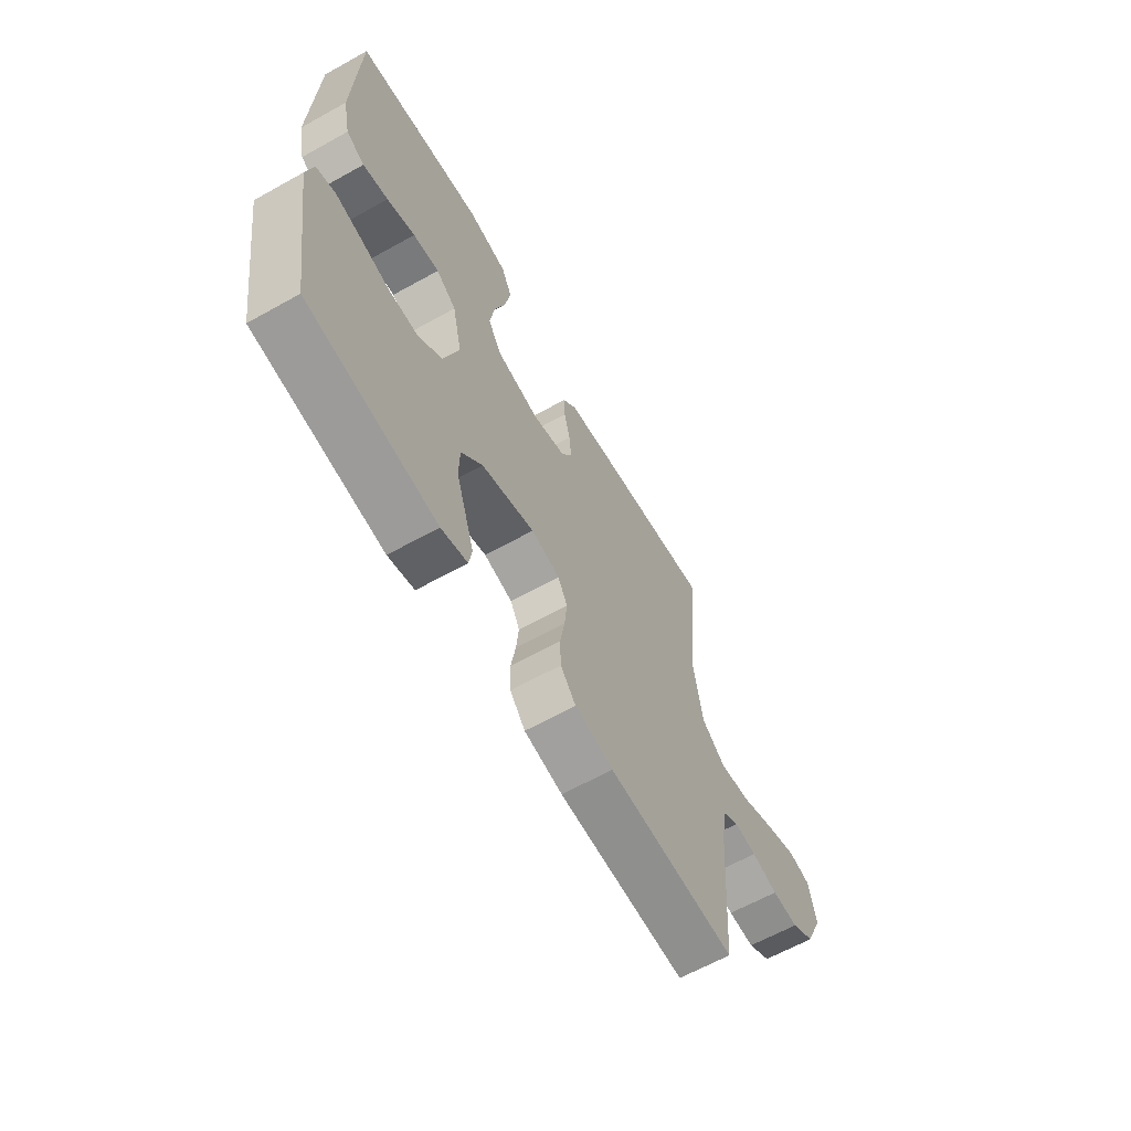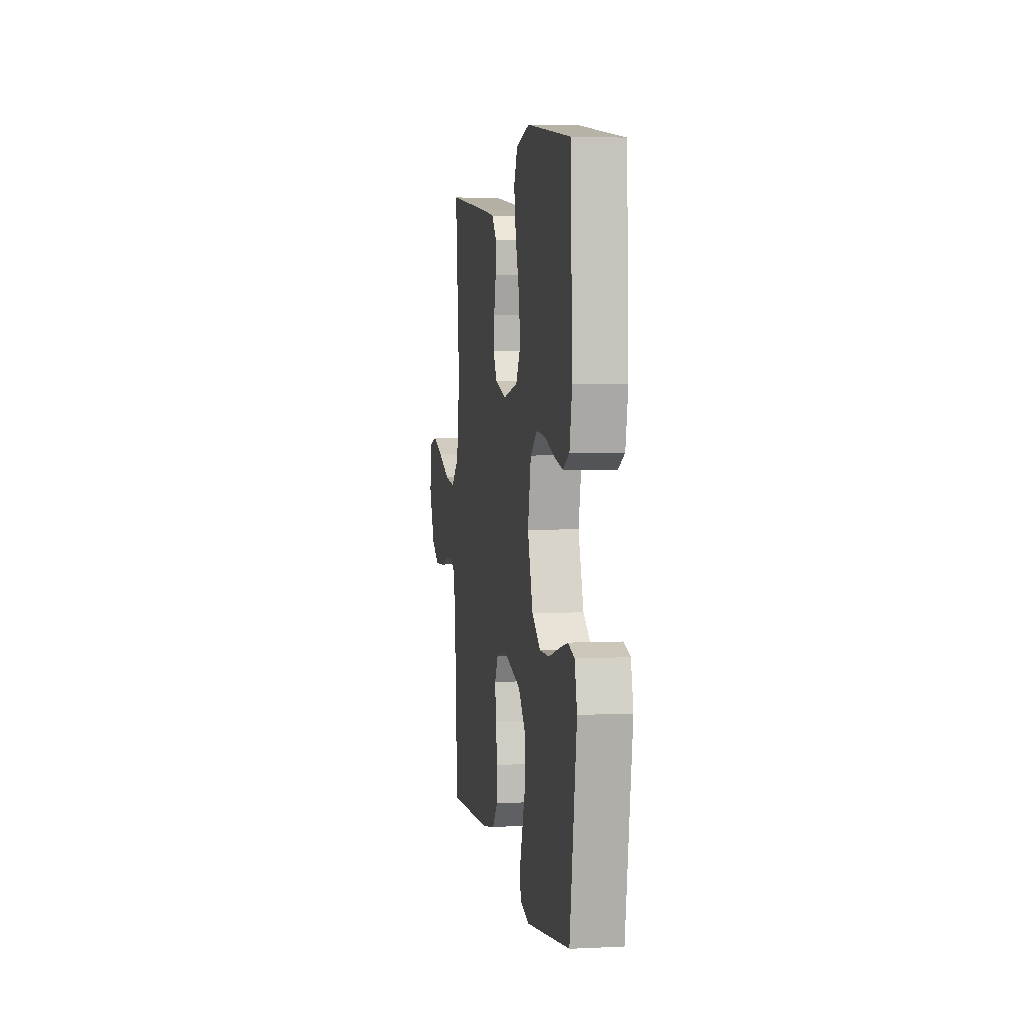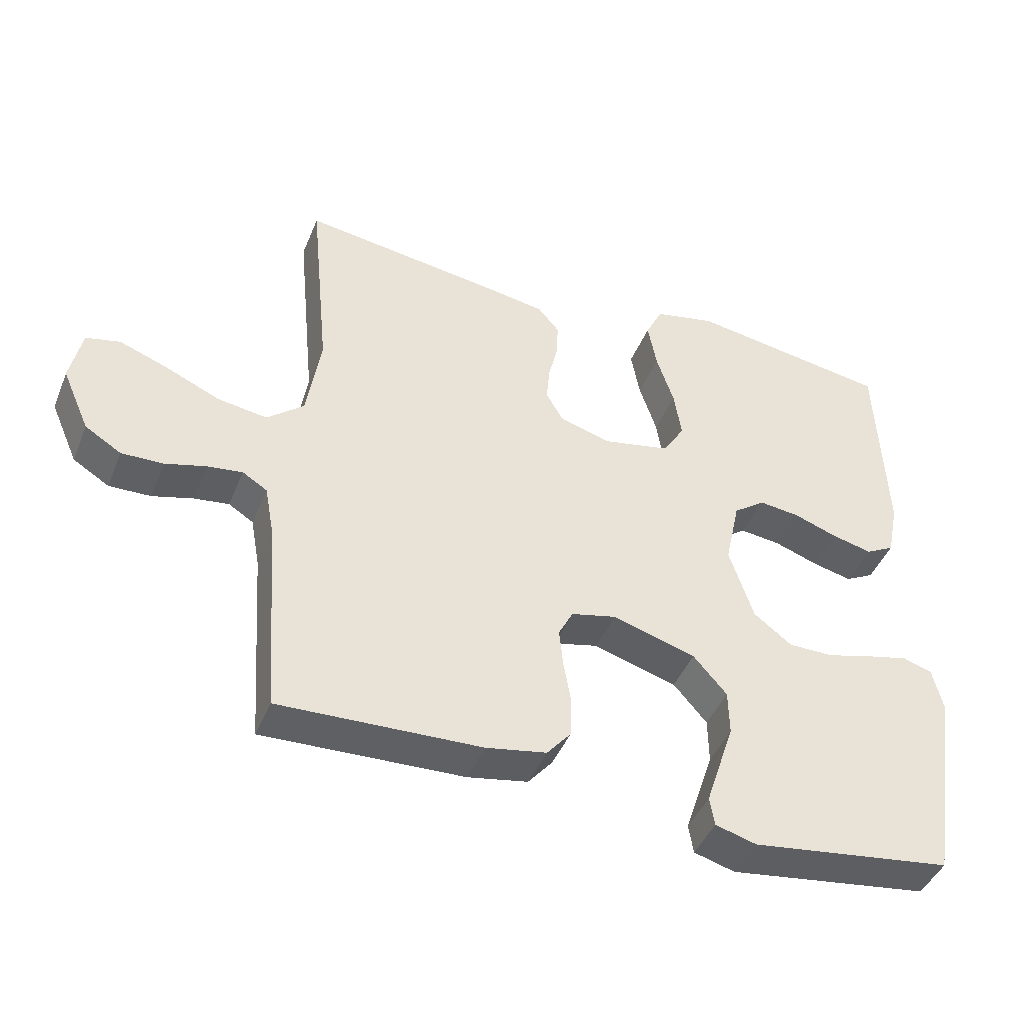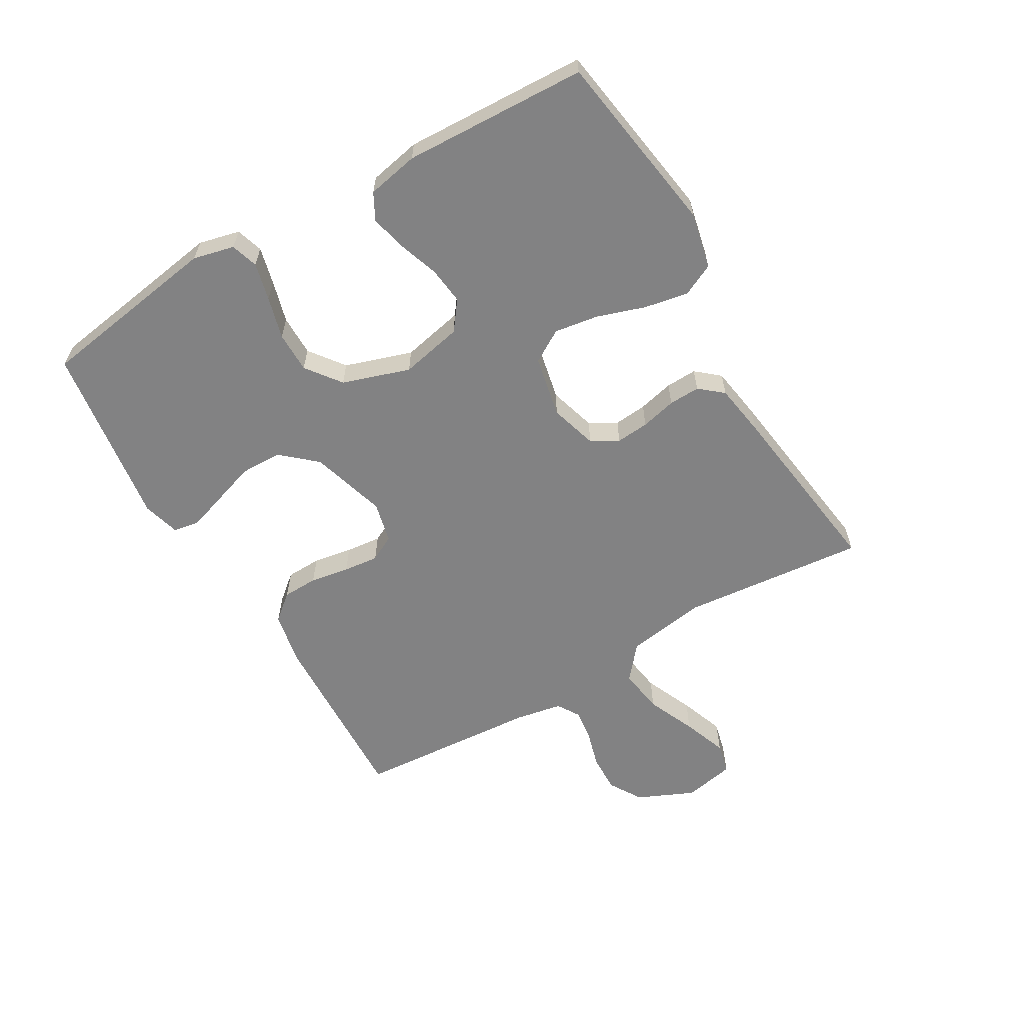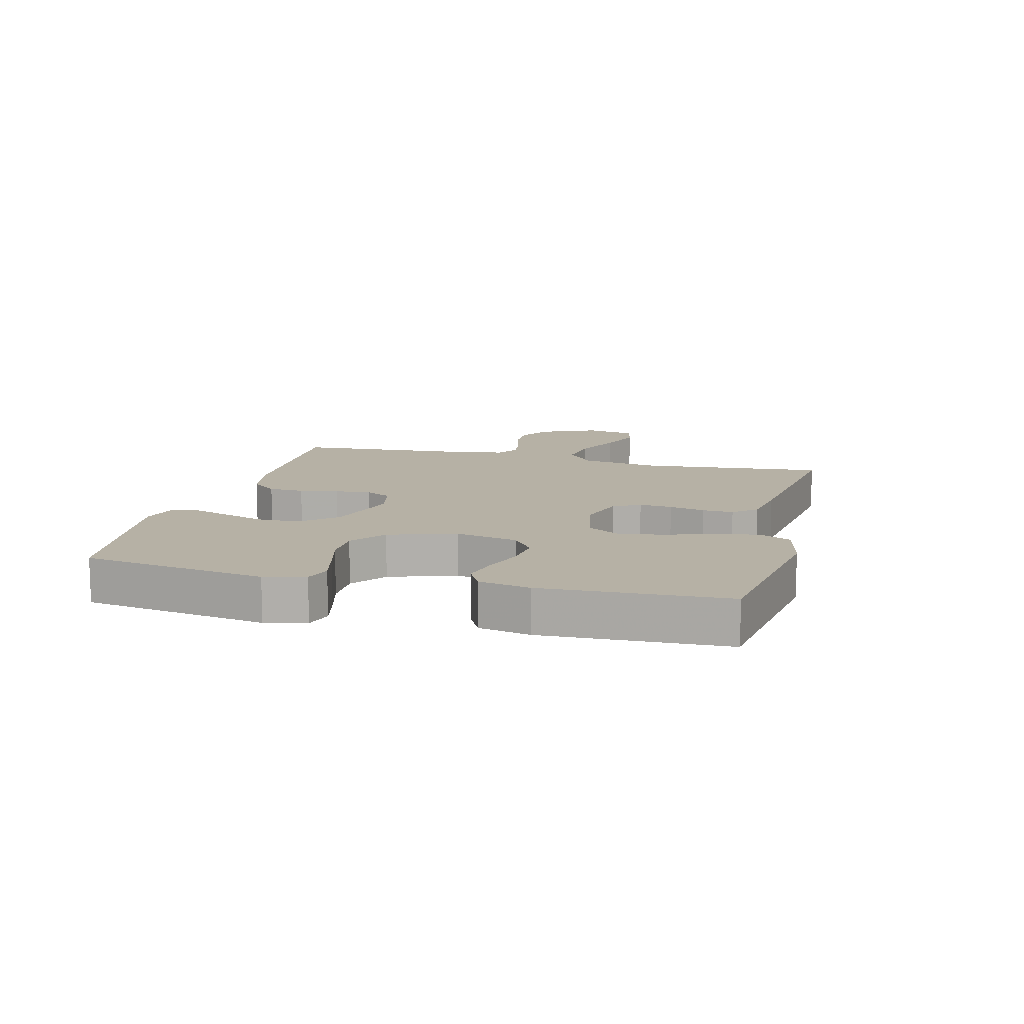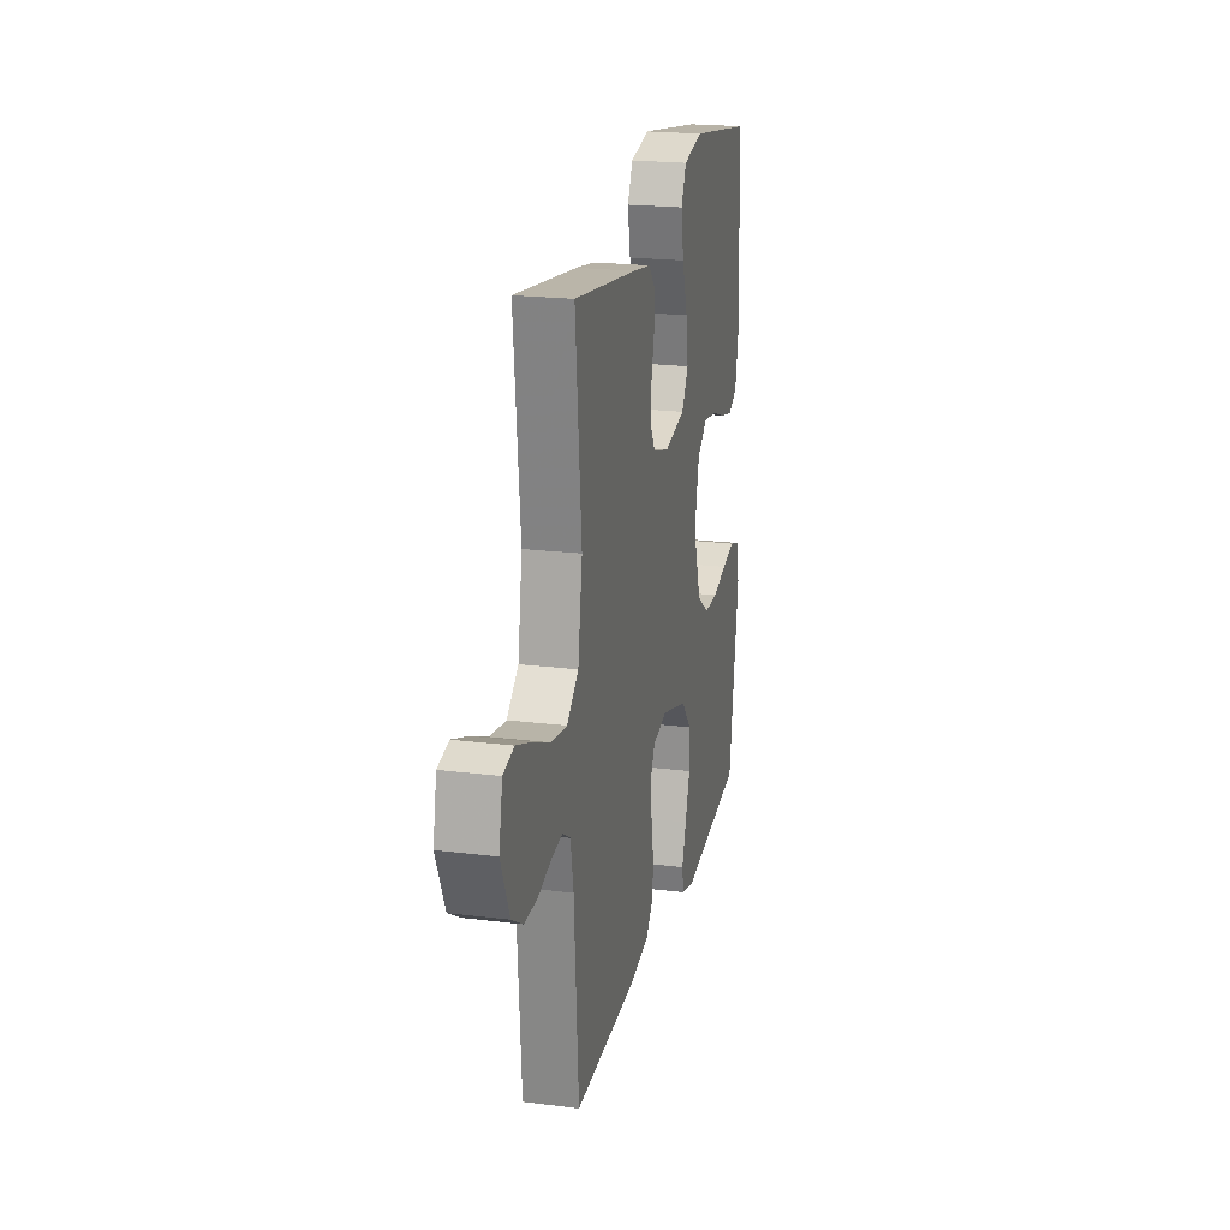
<metadata>
{"format":"obj","ext":"obj","renderer":"f3d","projection":"perspective","resolution":1024,"background":"white","views":[{"elev":-63.4,"azim":-60.6,"up":"+Z"},{"elev":3.7,"azim":-99.4,"up":"+Z"},{"elev":-43.9,"azim":158.6,"up":"+Z"},{"elev":-60.8,"azim":-59.8,"up":"+Y"},{"elev":12.0,"azim":-75.6,"up":"+Y"},{"elev":21.0,"azim":102.7,"up":"+Z"}]}
</metadata>
<code>
v 0.5 0.07 0.5
v 0.471 0.07 0.2
v 0.492 0.07 0.068
v 0.547 0.07 0.022
v 0.621 0.07 0.033
v 0.701 0.07 0.068
v 0.774 0.07 0.095
v 0.825 0.07 0.083
v 0.842 0.07 0
v 0.801 0.07 -0.093
v 0.747 0.07 -0.126
v 0.685 0.07 -0.124
v 0.624 0.07 -0.107
v 0.572 0.07 -0.1
v 0.535 0.07 -0.123
v 0.521 0.07 -0.2
v 0.5 0.07 -0.5
v 0.2 0.07 -0.488
v 0.11 0.07 -0.471
v 0.074 0.07 -0.428
v 0.072 0.07 -0.37
v 0.083 0.07 -0.306
v 0.089 0.07 -0.248
v 0.067 0.07 -0.206
v 0 0.07 -0.19
v -0.124 0.07 -0.227
v -0.174 0.07 -0.284
v -0.175 0.07 -0.352
v -0.152 0.07 -0.421
v -0.132 0.07 -0.482
v -0.139 0.07 -0.525
v -0.2 0.07 -0.542
v -0.5 0.07 -0.5
v -0.547 0.07 -0.2
v -0.531 0.07 -0.133
v -0.487 0.07 -0.119
v -0.426 0.07 -0.134
v -0.357 0.07 -0.153
v -0.29 0.07 -0.153
v -0.233 0.07 -0.11
v -0.197 0.07 0
v -0.219 0.07 0.102
v -0.266 0.07 0.137
v -0.327 0.07 0.13
v -0.393 0.07 0.107
v -0.452 0.07 0.093
v -0.495 0.07 0.116
v -0.512 0.07 0.2
v -0.5 0.07 0.5
v -0.2 0.07 0.546
v -0.108 0.07 0.526
v -0.083 0.07 0.474
v -0.096 0.07 0.402
v -0.122 0.07 0.323
v -0.133 0.07 0.251
v -0.101 0.07 0.198
v 0 0.07 0.177
v 0.077 0.07 0.2
v 0.102 0.07 0.244
v 0.097 0.07 0.298
v 0.083 0.07 0.356
v 0.081 0.07 0.407
v 0.113 0.07 0.445
v 0.2 0.07 0.459
v 0.5 0 0.5
v 0.471 0 0.2
v 0.492 0 0.068
v 0.547 0 0.022
v 0.621 0 0.033
v 0.701 0 0.068
v 0.774 0 0.095
v 0.825 0 0.083
v 0.842 0 0
v 0.801 0 -0.093
v 0.747 0 -0.126
v 0.685 0 -0.124
v 0.624 0 -0.107
v 0.572 0 -0.1
v 0.535 0 -0.123
v 0.521 0 -0.2
v 0.5 0 -0.5
v 0.2 0 -0.488
v 0.11 0 -0.471
v 0.074 0 -0.428
v 0.072 0 -0.37
v 0.083 0 -0.306
v 0.089 0 -0.248
v 0.067 0 -0.206
v 0 0 -0.19
v -0.124 0 -0.227
v -0.174 0 -0.284
v -0.175 0 -0.352
v -0.152 0 -0.421
v -0.132 0 -0.482
v -0.139 0 -0.525
v -0.2 0 -0.542
v -0.5 0 -0.5
v -0.547 0 -0.2
v -0.531 0 -0.133
v -0.487 0 -0.119
v -0.426 0 -0.134
v -0.357 0 -0.153
v -0.29 0 -0.153
v -0.233 0 -0.11
v -0.197 0 0
v -0.219 0 0.102
v -0.266 0 0.137
v -0.327 0 0.13
v -0.393 0 0.107
v -0.452 0 0.093
v -0.495 0 0.116
v -0.512 0 0.2
v -0.5 0 0.5
v -0.2 0 0.546
v -0.108 0 0.526
v -0.083 0 0.474
v -0.096 0 0.402
v -0.122 0 0.323
v -0.133 0 0.251
v -0.101 0 0.198
v 0 0 0.177
v 0.077 0 0.2
v 0.102 0 0.244
v 0.097 0 0.298
v 0.083 0 0.356
v 0.081 0 0.407
v 0.113 0 0.445
v 0.2 0 0.459
f 64 1 2
f 63 64 2
f 62 63 2
f 61 62 2
f 60 61 2
f 59 60 2 3
f 58 59 3 4
f 57 58 4
f 56 57 4
f 52 53 54
f 51 52 54
f 50 51 54
f 49 50 54
f 48 49 54
f 47 48 54
f 46 47 54
f 45 46 54
f 44 45 54
f 43 44 54 55
f 42 43 55 56
f 36 37 38
f 35 36 38
f 34 35 38
f 33 34 38
f 32 33 38
f 31 32 38
f 30 31 38
f 29 30 38
f 28 29 38
f 27 28 38 39
f 26 27 39 40
f 20 21 22
f 19 20 22
f 18 19 22
f 17 18 22
f 16 17 22
f 15 16 22 23
f 14 15 23 24
f 11 12 13
f 10 11 13
f 9 10 13
f 8 9 13
f 7 8 13
f 6 7 13
f 5 6 13
f 4 5 13 14
f 14 24 25
f 4 14 25
f 56 4 25
f 42 56 25
f 41 42 25
f 25 26 40 41
f 66 65 128
f 66 128 127
f 66 127 126
f 66 126 125
f 66 125 124
f 67 66 124 123
f 68 67 123 122
f 68 122 121
f 68 121 120
f 118 117 116
f 118 116 115
f 118 115 114
f 118 114 113
f 118 113 112
f 118 112 111
f 118 111 110
f 118 110 109
f 118 109 108
f 119 118 108 107
f 120 119 107 106
f 102 101 100
f 102 100 99
f 102 99 98
f 102 98 97
f 102 97 96
f 102 96 95
f 102 95 94
f 102 94 93
f 102 93 92
f 103 102 92 91
f 104 103 91 90
f 86 85 84
f 86 84 83
f 86 83 82
f 86 82 81
f 86 81 80
f 87 86 80 79
f 88 87 79 78
f 77 76 75
f 77 75 74
f 77 74 73
f 77 73 72
f 77 72 71
f 77 71 70
f 77 70 69
f 78 77 69 68
f 89 88 78
f 89 78 68
f 89 68 120
f 89 120 106
f 89 106 105
f 105 104 90 89
f 1 65 66 2
f 2 66 67 3
f 3 67 68 4
f 4 68 69 5
f 5 69 70 6
f 6 70 71 7
f 7 71 72 8
f 8 72 73 9
f 9 73 74 10
f 10 74 75 11
f 11 75 76 12
f 12 76 77 13
f 13 77 78 14
f 14 78 79 15
f 15 79 80 16
f 16 80 81 17
f 17 81 82 18
f 18 82 83 19
f 19 83 84 20
f 20 84 85 21
f 21 85 86 22
f 22 86 87 23
f 23 87 88 24
f 24 88 89 25
f 25 89 90 26
f 26 90 91 27
f 27 91 92 28
f 28 92 93 29
f 29 93 94 30
f 30 94 95 31
f 31 95 96 32
f 32 96 97 33
f 33 97 98 34
f 34 98 99 35
f 35 99 100 36
f 36 100 101 37
f 37 101 102 38
f 38 102 103 39
f 39 103 104 40
f 40 104 105 41
f 41 105 106 42
f 42 106 107 43
f 43 107 108 44
f 44 108 109 45
f 45 109 110 46
f 46 110 111 47
f 47 111 112 48
f 48 112 113 49
f 49 113 114 50
f 50 114 115 51
f 51 115 116 52
f 52 116 117 53
f 53 117 118 54
f 54 118 119 55
f 55 119 120 56
f 56 120 121 57
f 57 121 122 58
f 58 122 123 59
f 59 123 124 60
f 60 124 125 61
f 61 125 126 62
f 62 126 127 63
f 63 127 128 64
f 64 128 65 1

</code>
